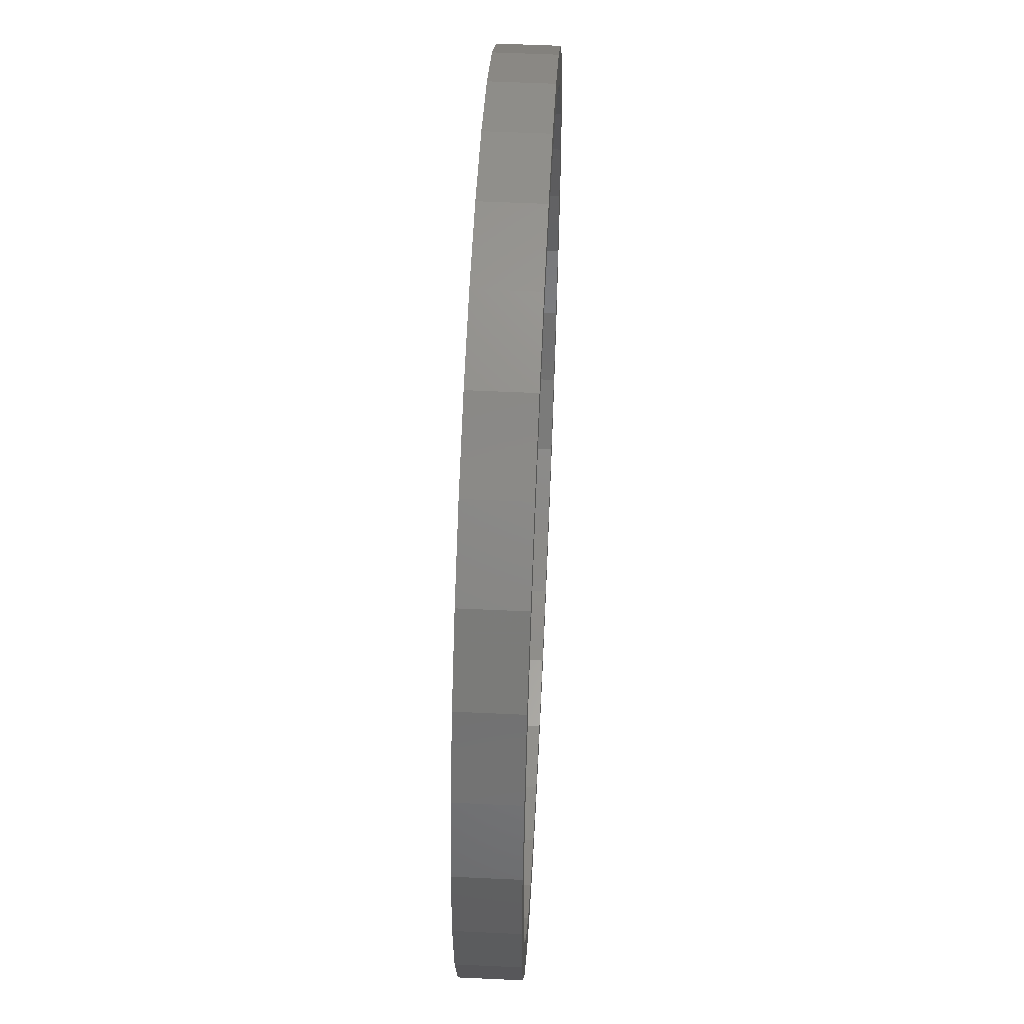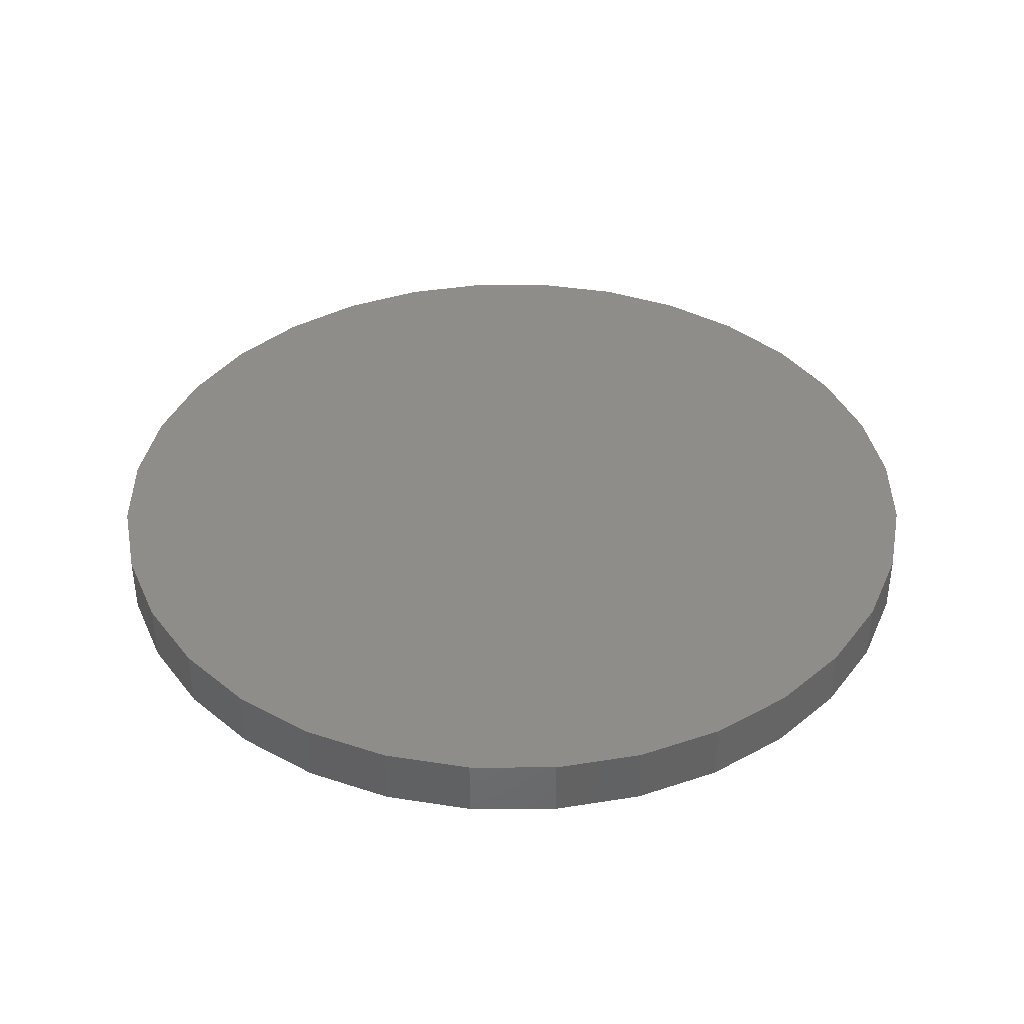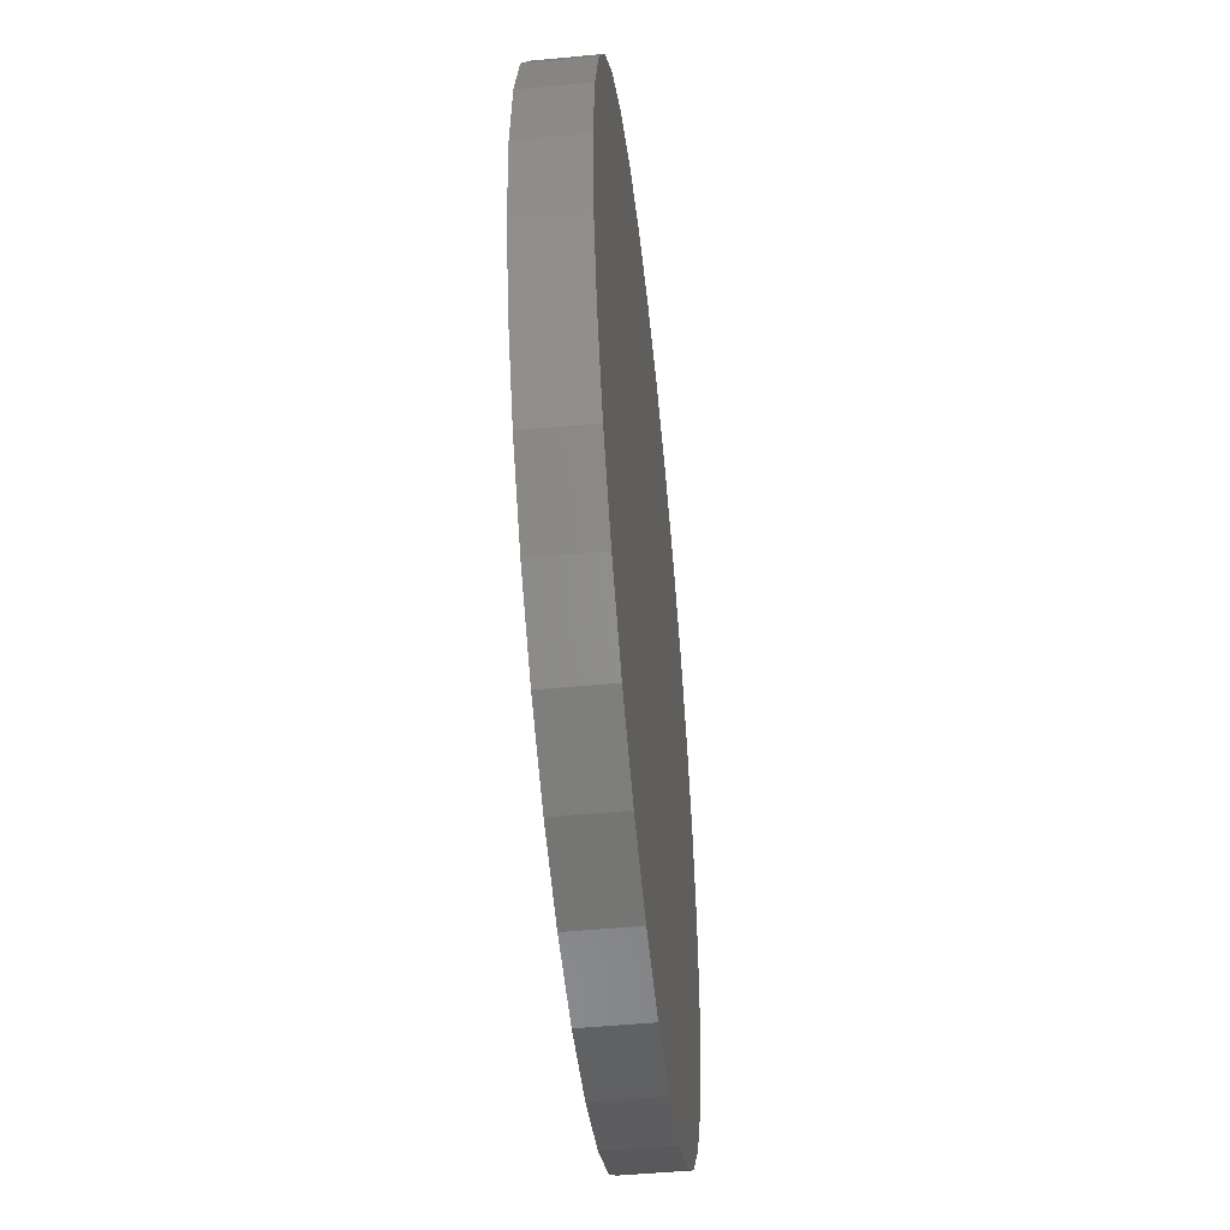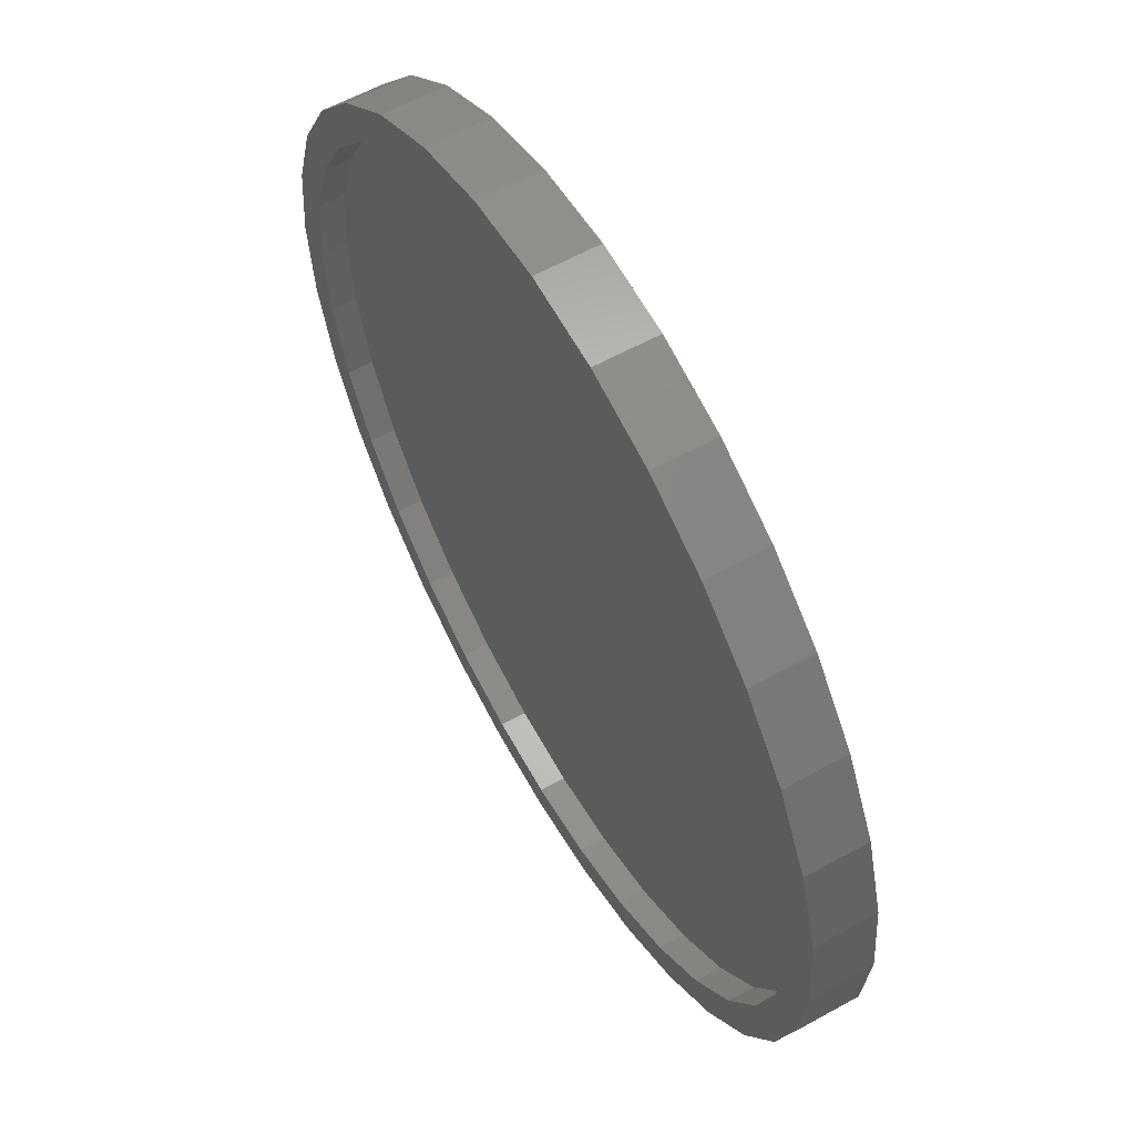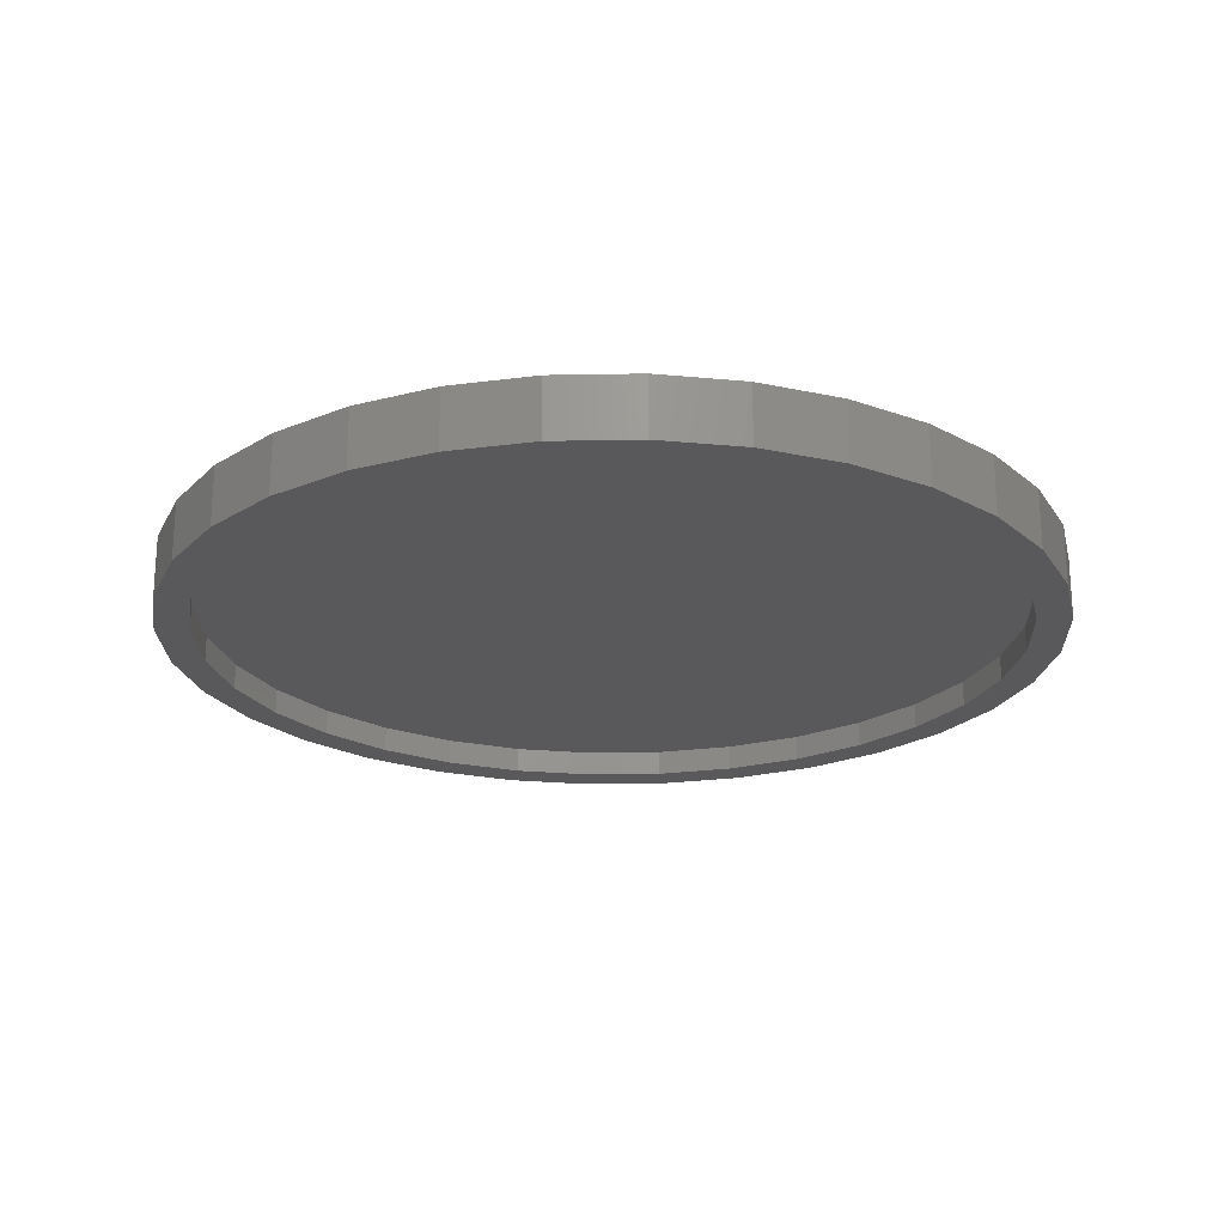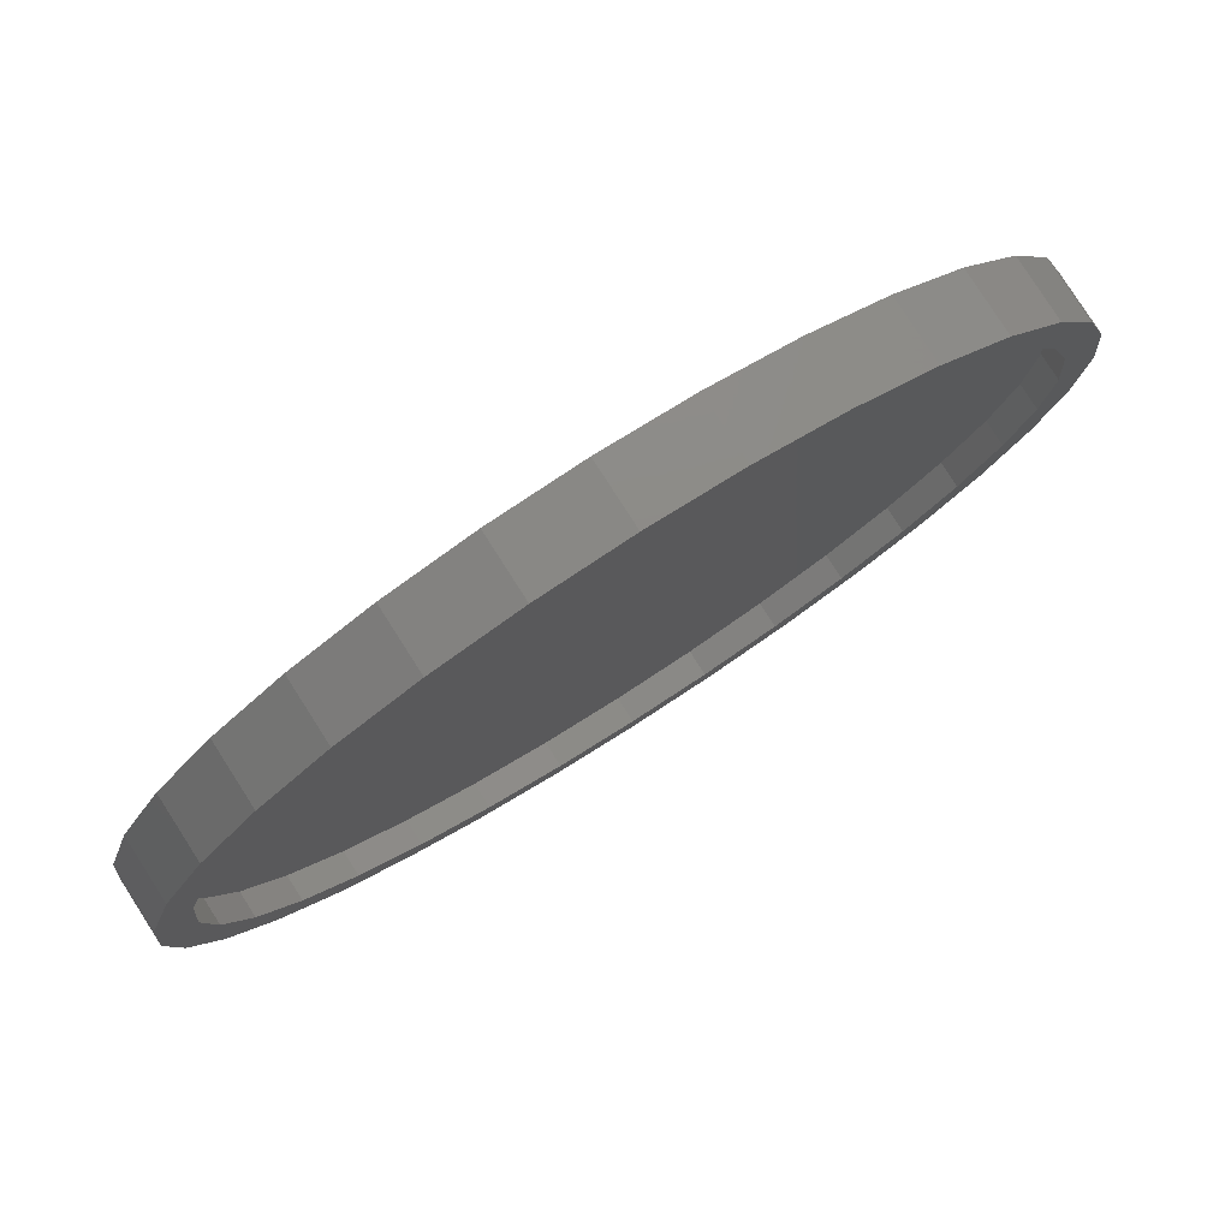
<metadata>
{"format":"stl","ext":"stl","renderer":"f3d","projection":"perspective","resolution":1024,"background":"white","views":[{"elev":55.1,"azim":92.8,"up":"+Y"},{"elev":39.1,"azim":50.5,"up":"+Z"},{"elev":-50.3,"azim":-84.1,"up":"+Y"},{"elev":59.4,"azim":-119.7,"up":"+Y"},{"elev":-22.3,"azim":-48.8,"up":"+Z"},{"elev":79.6,"azim":147.4,"up":"+Y"}]}
</metadata>
<code>
# stl→obj: 128 verts, 252 faces
v -0.517 0.5249 0
v -0.5612 0.5691 0
v -0.4045 0.6172 0
v 0.1527 0.728 0
v 0.007895 0.7423 0
v 0.3159 0.7435 0
v -0.3001 -0.7435 0
v -0.4392 -0.6691 0
v -0.2762 -0.6858 0
v -0.1369 -0.728 0
v 0.007895 -0.7423 0
v 0.007895 -0.8048 0
v -0.1491 -0.7893 0
v 0.1649 0.7893 0
v 0.007895 0.8048 0
v -0.3001 0.7435 0
v -0.1491 0.7893 0
v -0.1369 0.728 0
v -0.2762 0.6858 0
v -0.4392 0.6691 0
v -0.4045 -0.6172 0
v -0.5612 -0.5691 0
v -0.517 -0.5249 0
v -0.6612 -0.4471 0
v -0.6093 -0.4124 0
v -0.7356 -0.308 0
v -0.6779 -0.2841 0
v -0.7814 -0.157 0
v -0.7201 -0.1448 0
v -0.7969 9.855e-17 0
v -0.7344 9.09e-17 0
v -0.7814 0.157 0
v -0.7201 0.1448 0
v -0.7356 0.308 0
v -0.6779 0.2841 0
v -0.6612 0.4471 0
v -0.6093 0.4124 0
v 0.5328 0.5249 0
v 0.4203 0.6172 0
v 0.577 0.5691 0
v 0.2919 0.6858 0
v 0.455 0.6691 0
v 0.2919 -0.6858 0
v 0.4203 -0.6172 0
v 0.455 -0.6691 0
v 0.5328 -0.5249 0
v 0.577 -0.5691 0
v 0.6251 -0.4124 0
v 0.677 -0.4471 0
v 0.6937 -0.2841 0
v 0.7514 -0.308 0
v 0.7359 -0.1448 0
v 0.7972 -0.157 0
v 0.7502 0 0
v 0.8127 -1.971e-16 0
v 0.7359 0.1448 0
v 0.7972 0.157 0
v 0.6937 0.2841 0
v 0.7514 0.308 0
v 0.6251 0.4124 0
v 0.677 0.4471 0
v 0.1527 -0.728 0
v 0.3159 -0.7435 0
v 0.1649 -0.7893 0
v 0.1527 -0.728 0.04688
v 0.2919 -0.6858 0.04688
v 0.4203 -0.6172 0.04688
v 0.5328 -0.5249 0.04688
v 0.6251 -0.4124 0.04688
v 0.6937 -0.2841 0.04688
v 0.7359 -0.1448 0.04688
v 0.7502 0 0.04688
v 0.007895 -0.7423 0.04688
v -0.1369 -0.728 0.04688
v -0.2762 -0.6858 0.04688
v -0.4045 -0.6172 0.04688
v -0.517 -0.5249 0.04688
v -0.6093 -0.4124 0.04688
v -0.6779 -0.2841 0.04688
v -0.7201 -0.1448 0.04688
v -0.7344 9.09e-17 0.04688
v -0.1369 0.728 0.04688
v -0.2762 0.6858 0.04688
v -0.4045 0.6172 0.04688
v -0.517 0.5249 0.04688
v -0.6093 0.4124 0.04688
v -0.6779 0.2841 0.04688
v -0.7201 0.1448 0.04688
v 0.007895 0.7423 0.04688
v 0.1527 0.728 0.04688
v 0.2919 0.6858 0.04688
v 0.4203 0.6172 0.04688
v 0.5328 0.5249 0.04688
v 0.6251 0.4124 0.04688
v 0.6937 0.2841 0.04688
v 0.7359 0.1448 0.04688
v 0.8127 0 0.1094
v 0.7972 -0.157 0.1094
v 0.7514 -0.308 0.1094
v 0.677 -0.4471 0.1094
v 0.577 -0.5691 0.1094
v 0.455 -0.6691 0.1094
v 0.3159 -0.7435 0.1094
v 0.1649 -0.7893 0.1094
v 0.007895 -0.8048 0.1094
v -0.1491 -0.7893 0.1094
v -0.3001 -0.7435 0.1094
v -0.4392 -0.6691 0.1094
v -0.5612 -0.5691 0.1094
v -0.6612 -0.4471 0.1094
v -0.7356 -0.308 0.1094
v -0.7814 -0.157 0.1094
v -0.7969 9.855e-17 0.1094
v -0.7814 0.157 0.1094
v -0.7356 0.308 0.1094
v -0.6612 0.4471 0.1094
v -0.5612 0.5691 0.1094
v -0.4392 0.6691 0.1094
v -0.3001 0.7435 0.1094
v -0.1491 0.7893 0.1094
v 0.007895 0.8048 0.1094
v 0.1649 0.7893 0.1094
v 0.3159 0.7435 0.1094
v 0.455 0.6691 0.1094
v 0.577 0.5691 0.1094
v 0.677 0.4471 0.1094
v 0.7514 0.308 0.1094
v 0.7972 0.157 0.1094
f 1 2 3
f 4 5 6
f 7 8 9
f 7 9 10
f 7 10 11
f 7 11 12
f 7 12 13
f 6 5 14
f 14 5 15
f 5 16 15
f 15 16 17
f 5 18 16
f 16 18 19
f 16 19 20
f 20 19 3
f 20 3 2
f 9 8 21
f 21 8 22
f 21 22 23
f 23 22 24
f 23 24 25
f 25 24 26
f 25 26 27
f 27 26 28
f 27 28 29
f 29 28 30
f 29 30 31
f 31 30 32
f 31 32 33
f 33 32 34
f 33 34 35
f 35 34 36
f 35 36 37
f 37 36 2
f 37 2 1
f 38 39 40
f 40 39 41
f 40 41 42
f 42 41 4
f 42 4 6
f 43 44 45
f 45 44 46
f 45 46 47
f 47 46 48
f 47 48 49
f 49 48 50
f 49 50 51
f 51 50 52
f 51 52 53
f 53 52 54
f 53 54 55
f 55 54 56
f 55 56 57
f 57 56 58
f 57 58 59
f 59 58 60
f 59 60 61
f 61 60 38
f 61 38 40
f 11 62 63
f 63 62 43
f 63 43 45
f 12 11 64
f 64 11 63
f 11 65 62
f 62 65 66
f 62 66 43
f 43 66 67
f 43 67 44
f 44 67 68
f 44 68 46
f 46 68 69
f 46 69 48
f 48 69 70
f 48 70 50
f 50 70 71
f 50 71 52
f 52 71 72
f 52 72 54
f 65 11 73
f 73 11 10
f 73 10 74
f 74 10 9
f 74 9 75
f 75 9 21
f 75 21 76
f 76 21 23
f 76 23 77
f 77 23 25
f 77 25 78
f 78 25 27
f 78 27 79
f 79 27 29
f 79 29 80
f 80 29 31
f 80 31 81
f 5 82 18
f 18 82 83
f 18 83 19
f 19 83 84
f 19 84 3
f 3 84 85
f 3 85 1
f 1 85 86
f 1 86 37
f 37 86 87
f 37 87 35
f 35 87 88
f 35 88 33
f 33 88 81
f 33 81 31
f 82 5 89
f 89 5 4
f 89 4 90
f 90 4 41
f 90 41 91
f 91 41 39
f 91 39 92
f 92 39 38
f 92 38 93
f 93 38 60
f 93 60 94
f 94 60 58
f 94 58 95
f 95 58 56
f 95 56 96
f 96 56 54
f 96 54 72
f 55 97 53
f 53 97 98
f 53 98 51
f 51 98 99
f 51 99 49
f 49 99 100
f 49 100 47
f 47 100 101
f 47 101 45
f 45 101 102
f 45 102 63
f 63 102 103
f 63 103 64
f 64 103 104
f 64 104 12
f 12 104 105
f 12 105 13
f 13 105 106
f 13 106 7
f 7 106 107
f 7 107 8
f 8 107 108
f 8 108 22
f 22 108 109
f 22 109 24
f 24 109 110
f 24 110 26
f 26 110 111
f 26 111 28
f 28 111 112
f 28 112 30
f 30 112 113
f 30 113 32
f 32 113 114
f 32 114 34
f 34 114 115
f 34 115 36
f 36 115 116
f 36 116 2
f 2 116 117
f 2 117 20
f 20 117 118
f 20 118 16
f 16 118 119
f 16 119 17
f 17 119 120
f 17 120 15
f 15 120 121
f 15 121 14
f 14 121 122
f 14 122 6
f 6 122 123
f 6 123 42
f 42 123 124
f 42 124 40
f 40 124 125
f 40 125 61
f 61 125 126
f 61 126 59
f 59 126 127
f 59 127 57
f 57 127 128
f 57 128 55
f 55 128 97
f 120 122 121
f 122 120 123
f 123 120 119
f 123 119 124
f 124 119 118
f 124 118 125
f 125 118 117
f 125 117 126
f 126 117 116
f 126 116 127
f 127 116 115
f 127 115 128
f 128 115 114
f 128 114 97
f 97 114 113
f 97 113 98
f 98 113 112
f 98 112 99
f 99 112 111
f 99 111 100
f 100 111 110
f 100 110 101
f 101 110 109
f 101 109 102
f 102 109 108
f 102 108 103
f 103 108 107
f 103 107 104
f 104 107 106
f 104 106 105
f 89 90 82
f 73 74 65
f 65 74 75
f 65 75 66
f 66 75 76
f 66 76 67
f 67 76 77
f 67 77 68
f 68 77 78
f 68 78 69
f 69 78 79
f 69 79 70
f 70 79 80
f 70 80 71
f 71 80 81
f 71 81 72
f 72 81 88
f 72 88 96
f 96 88 87
f 96 87 95
f 95 87 86
f 95 86 94
f 94 86 85
f 94 85 93
f 93 85 84
f 93 84 92
f 92 84 83
f 92 83 91
f 91 83 82
f 91 82 90

</code>
